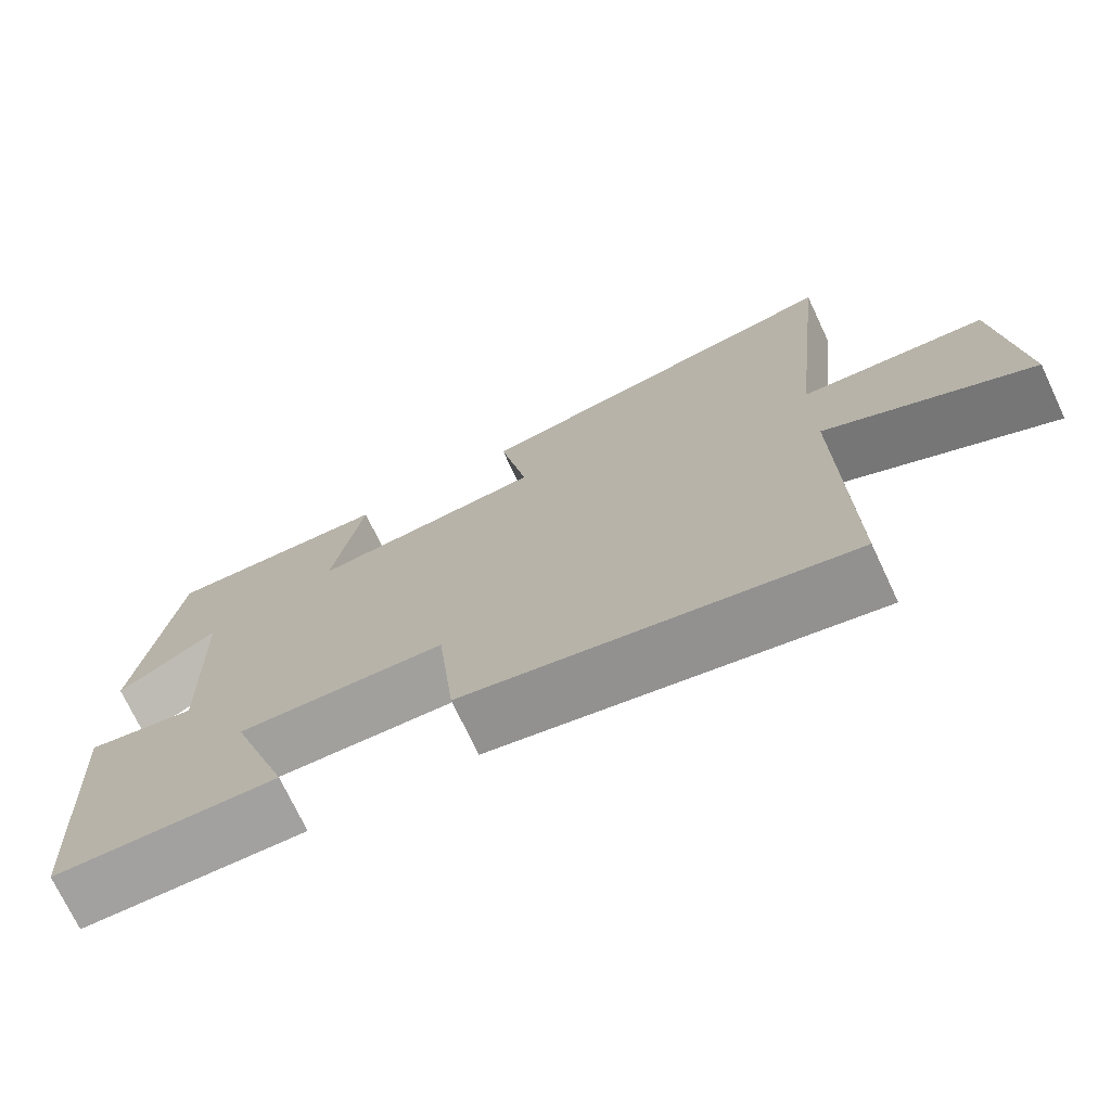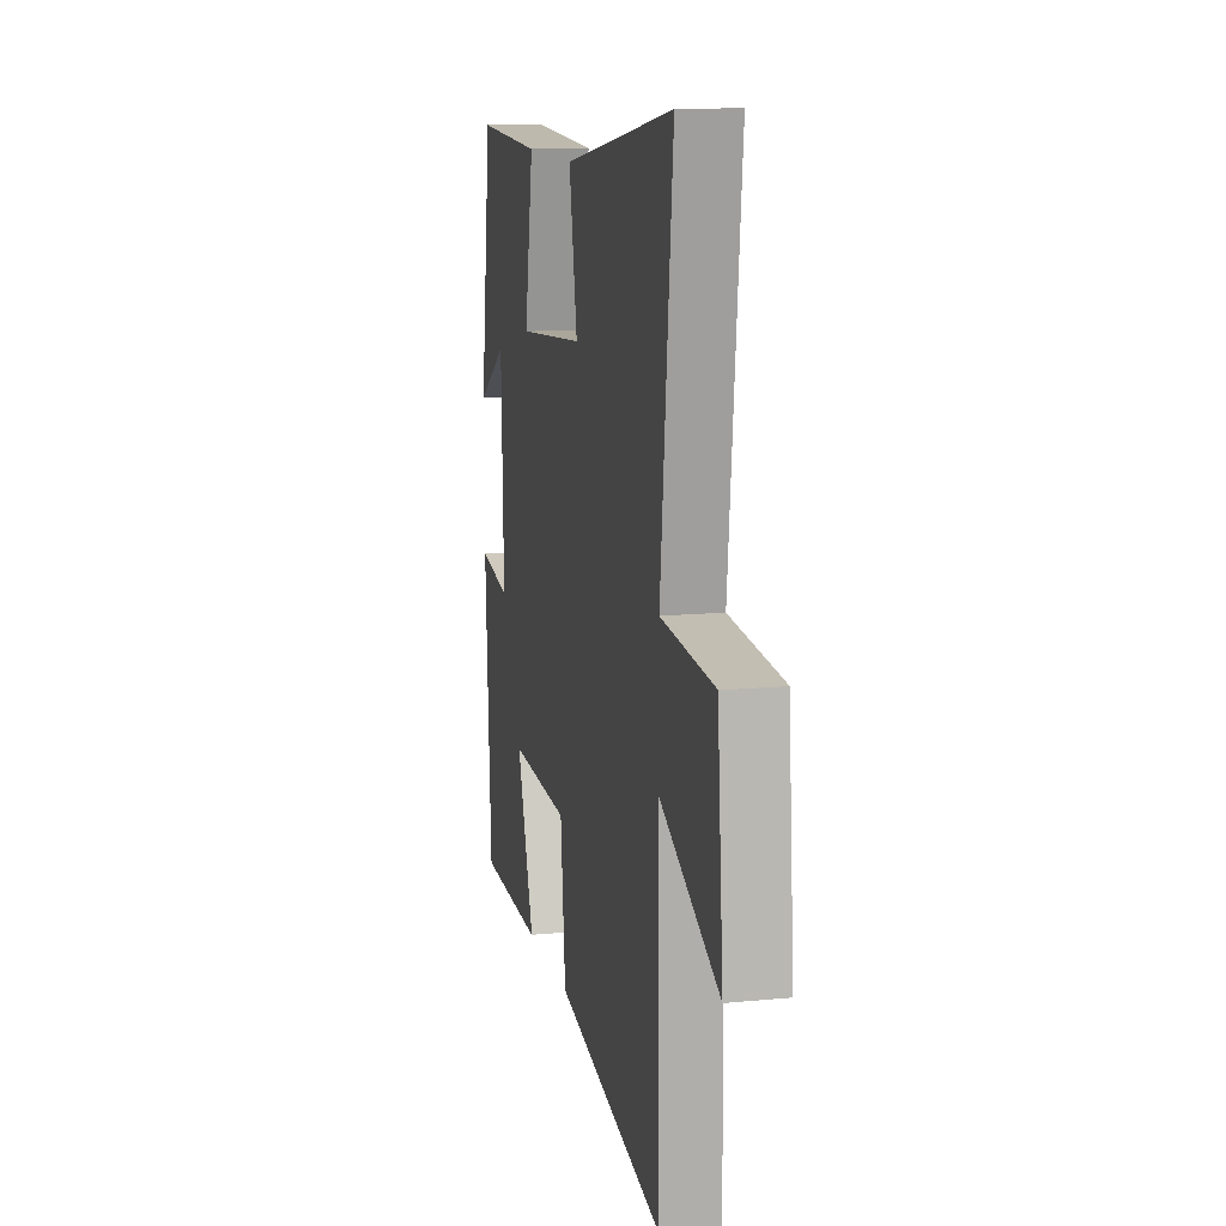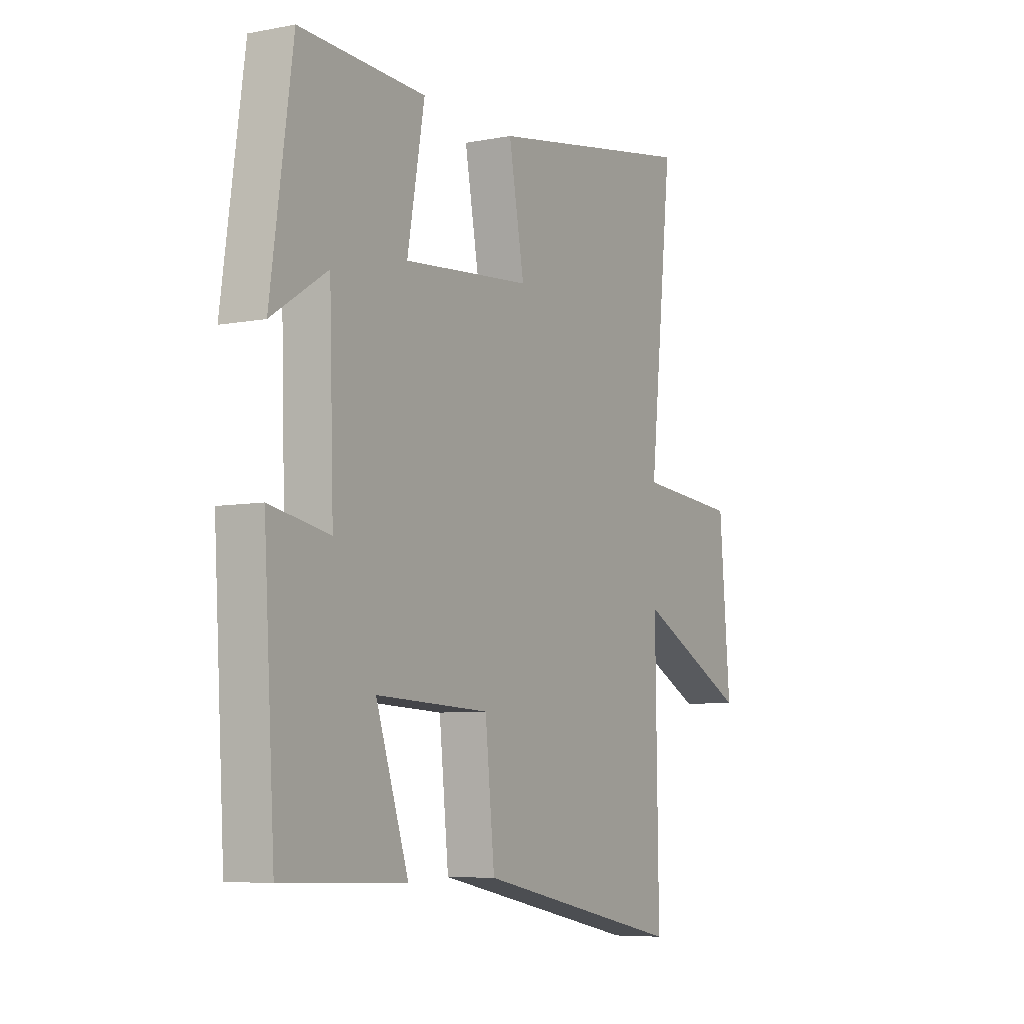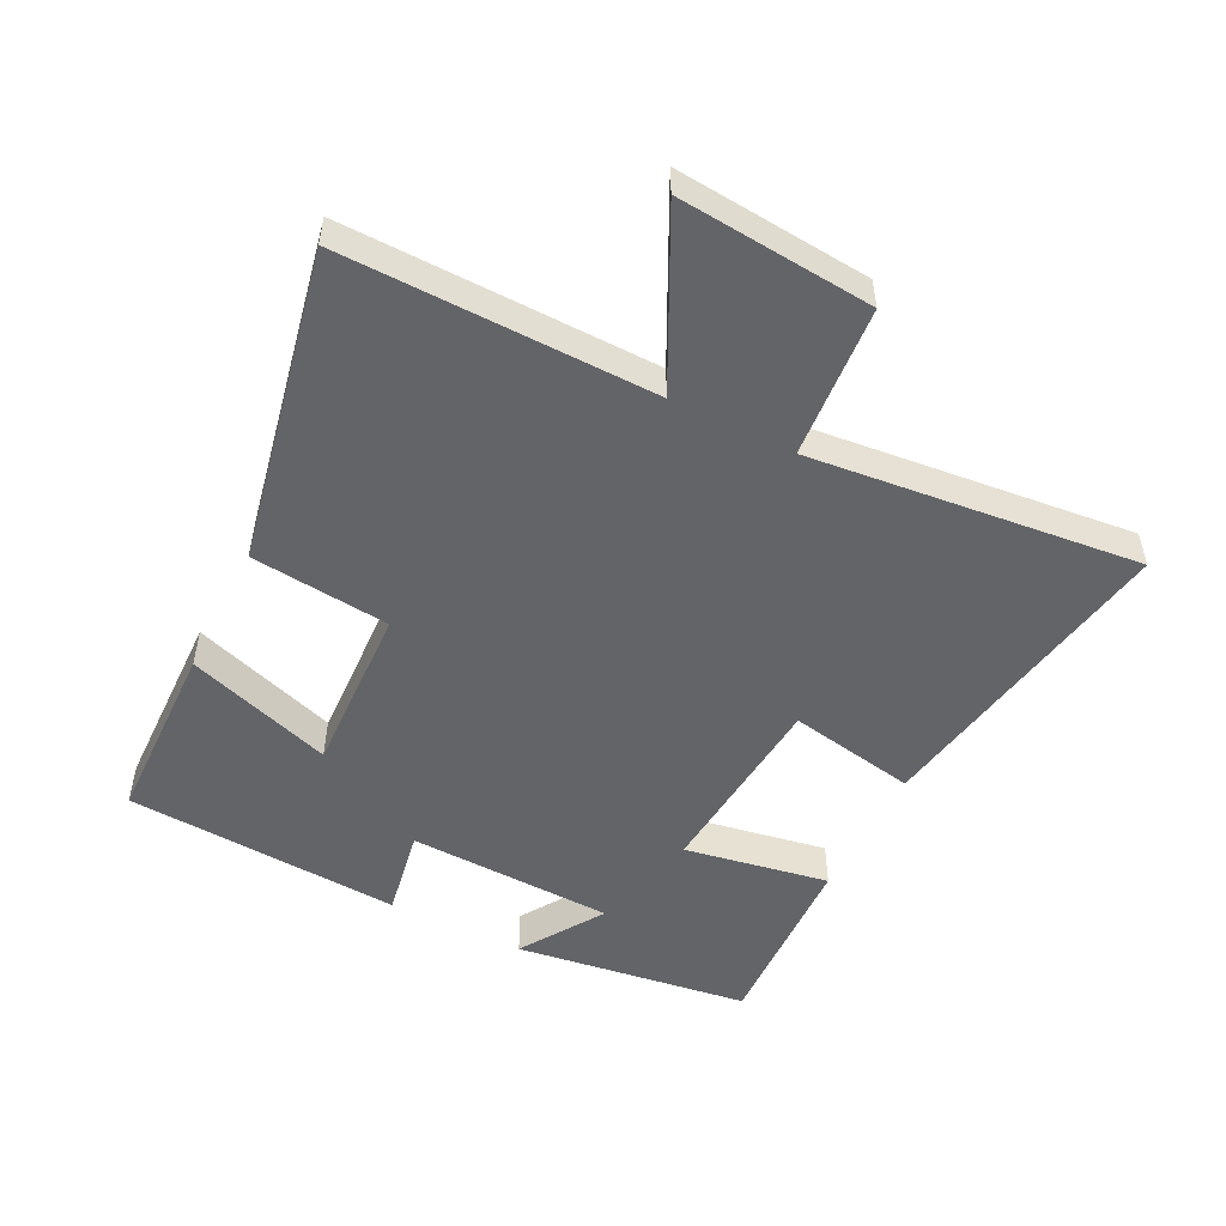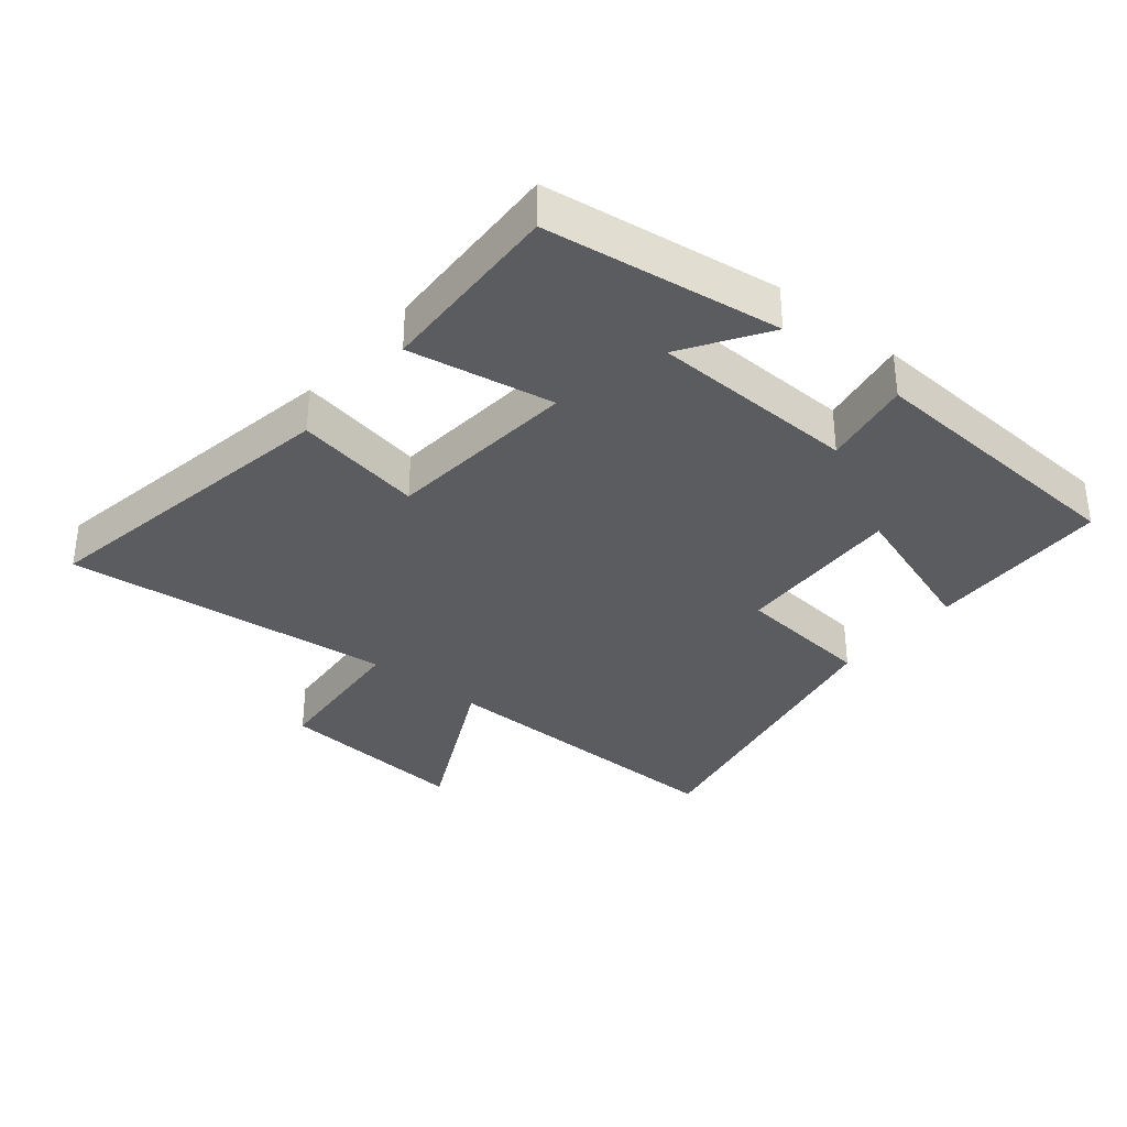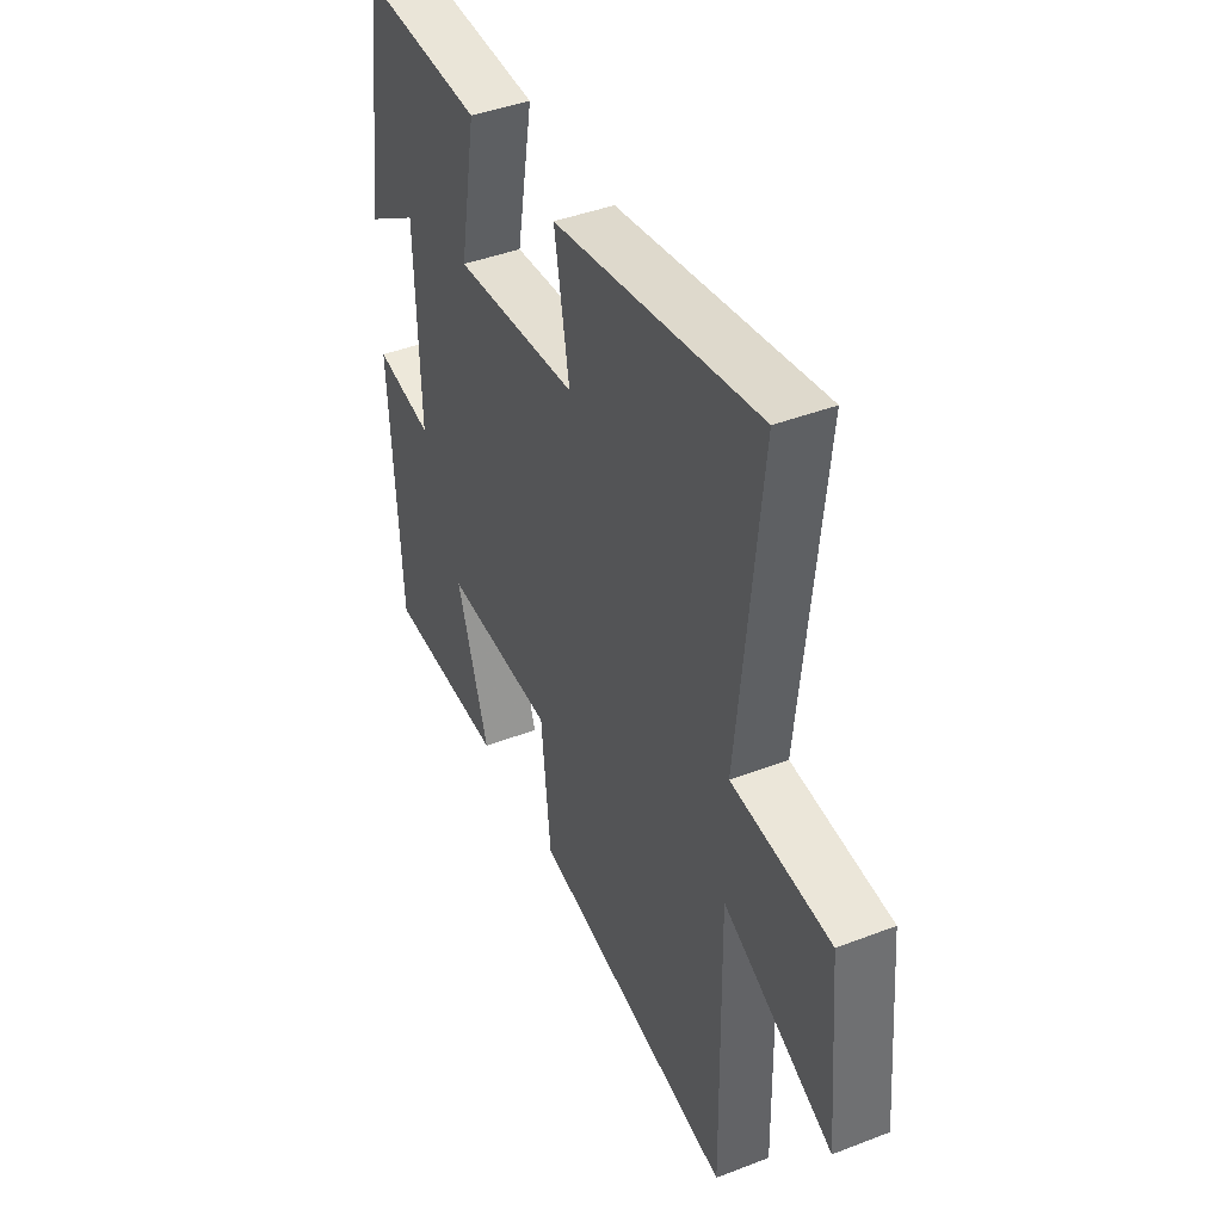
<metadata>
{"format":"obj","ext":"obj","renderer":"f3d","projection":"perspective","resolution":1024,"background":"white","views":[{"elev":-73.1,"azim":-154.7,"up":"+Z"},{"elev":12.8,"azim":-102.7,"up":"+Z"},{"elev":-6.7,"azim":119.6,"up":"+Z"},{"elev":-51.3,"azim":-116.8,"up":"+Y"},{"elev":-34.1,"azim":50.5,"up":"+Y"},{"elev":42.3,"azim":-114.8,"up":"+Z"}]}
</metadata>
<code>
v 0.474 0.07 -0.492
v 0.188 0.07 -0.5
v 0.264 0.07 -0.273
v 0 0.07 -0.285
v -0.022 0.07 -0.5
v -0.507 0.07 -0.599
v -0.5 0.07 -0.117
v -0.762 0.07 -0.248
v -0.736 0.07 0.054
v -0.5 0.07 0.073
v -0.554 0.07 0.584
v -0.064 0.07 0.5
v -0.1 0.07 0.302
v 0.198 0.07 0.276
v 0.158 0.07 0.5
v 0.449 0.07 0.512
v 0.5 0.07 0.149
v 0.371 0.07 0.232
v 0.361 0.07 -0.088
v 0.5 0.07 -0.063
v 0.474 0 -0.492
v 0.188 0 -0.5
v 0.264 0 -0.273
v 0 0 -0.285
v -0.022 0 -0.5
v -0.507 0 -0.599
v -0.5 0 -0.117
v -0.762 0 -0.248
v -0.736 0 0.054
v -0.5 0 0.073
v -0.554 0 0.584
v -0.064 0 0.5
v -0.1 0 0.302
v 0.198 0 0.276
v 0.158 0 0.5
v 0.449 0 0.512
v 0.5 0 0.149
v 0.371 0 0.232
v 0.361 0 -0.088
v 0.5 0 -0.063
f 1 2 3
f 20 1 3
f 19 20 3
f 18 19 3 4
f 15 16 17 18
f 14 15 18
f 13 14 18 4
f 10 11 12 13
f 10 13 4 5
f 7 8 9 10
f 7 10 5
f 5 6 7
f 23 22 21
f 23 21 40
f 23 40 39
f 24 23 39 38
f 38 37 36 35
f 38 35 34
f 24 38 34 33
f 33 32 31 30
f 25 24 33 30
f 30 29 28 27
f 25 30 27
f 27 26 25
f 1 21 22 2
f 2 22 23 3
f 3 23 24 4
f 4 24 25 5
f 5 25 26 6
f 6 26 27 7
f 7 27 28 8
f 8 28 29 9
f 9 29 30 10
f 10 30 31 11
f 11 31 32 12
f 12 32 33 13
f 13 33 34 14
f 14 34 35 15
f 15 35 36 16
f 16 36 37 17
f 17 37 38 18
f 18 38 39 19
f 19 39 40 20
f 20 40 21 1

</code>
